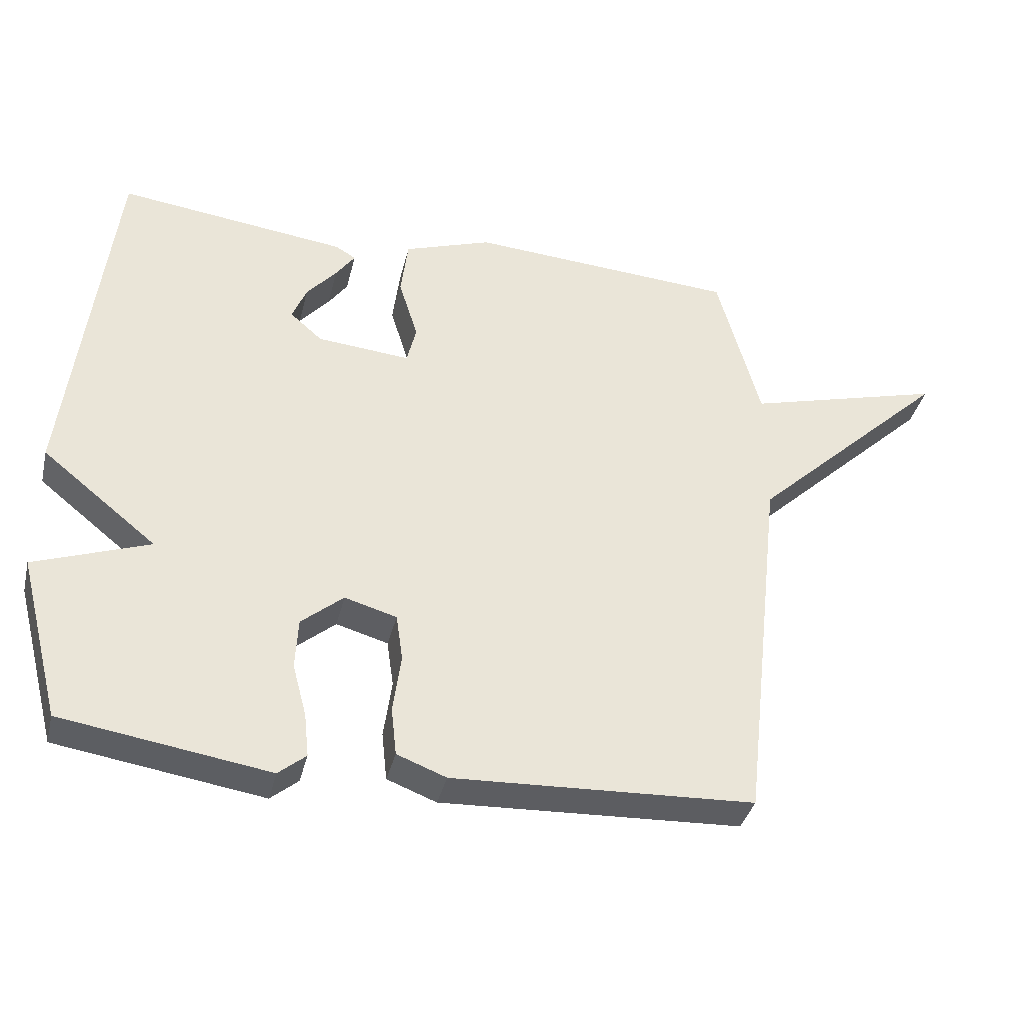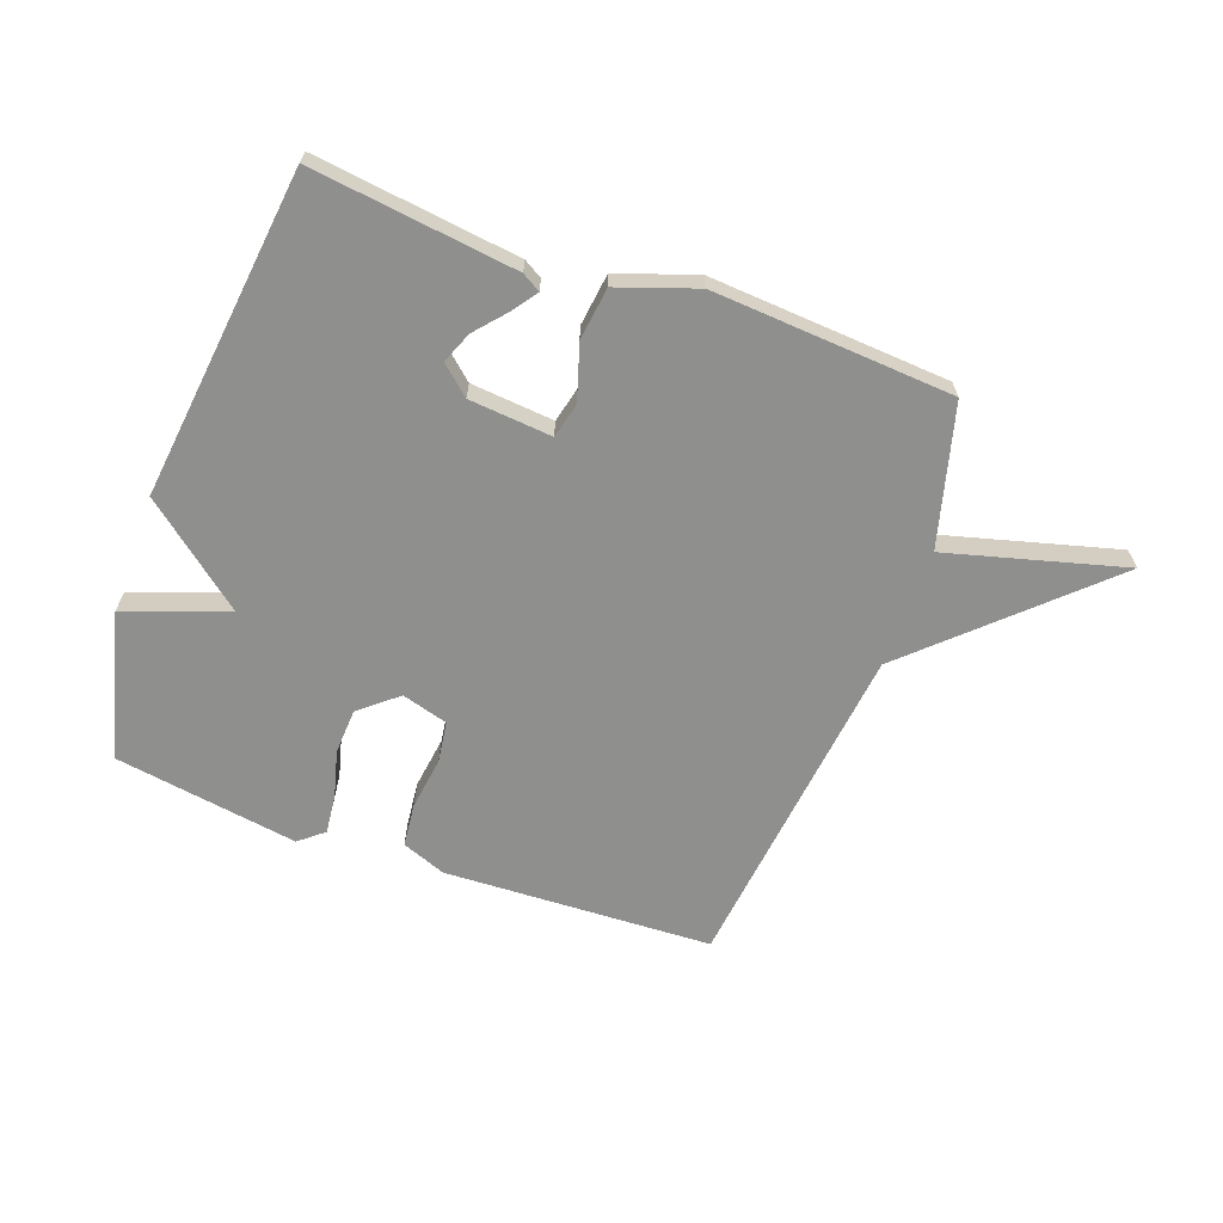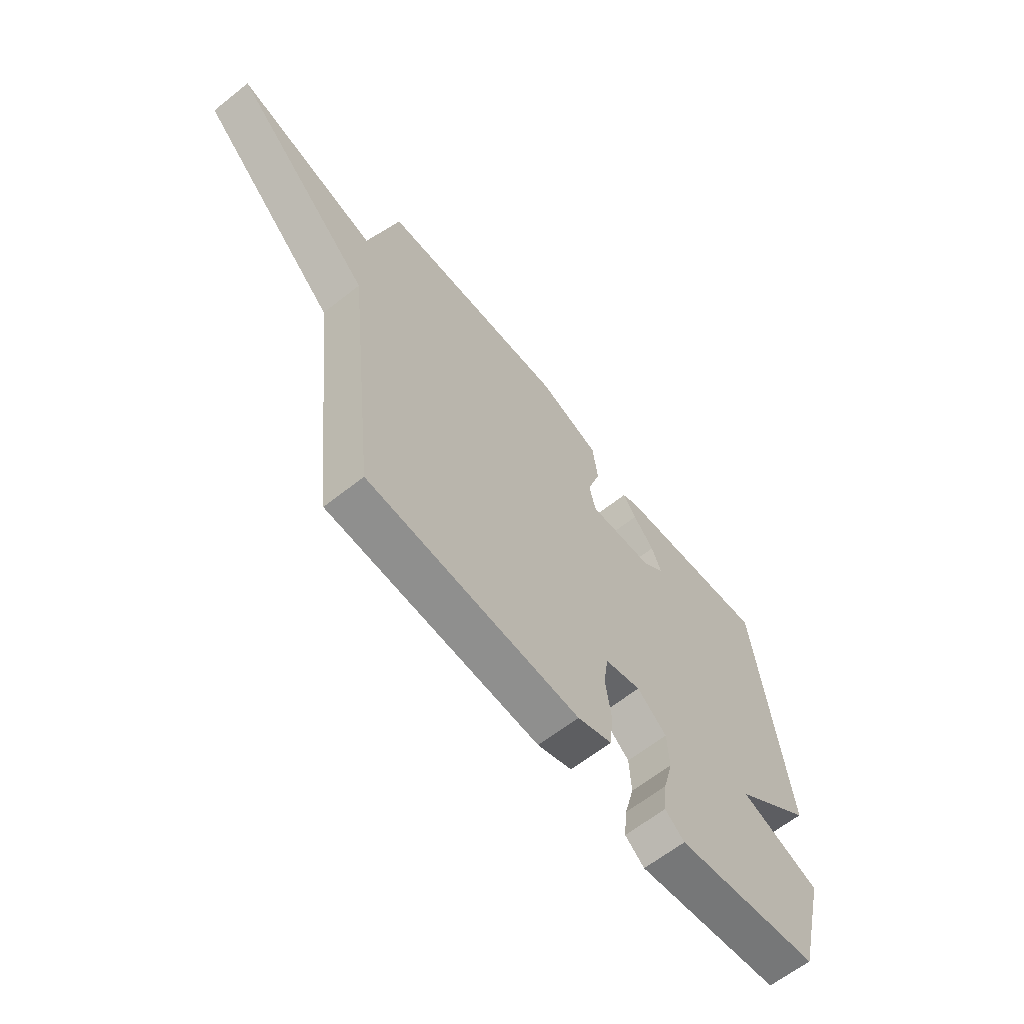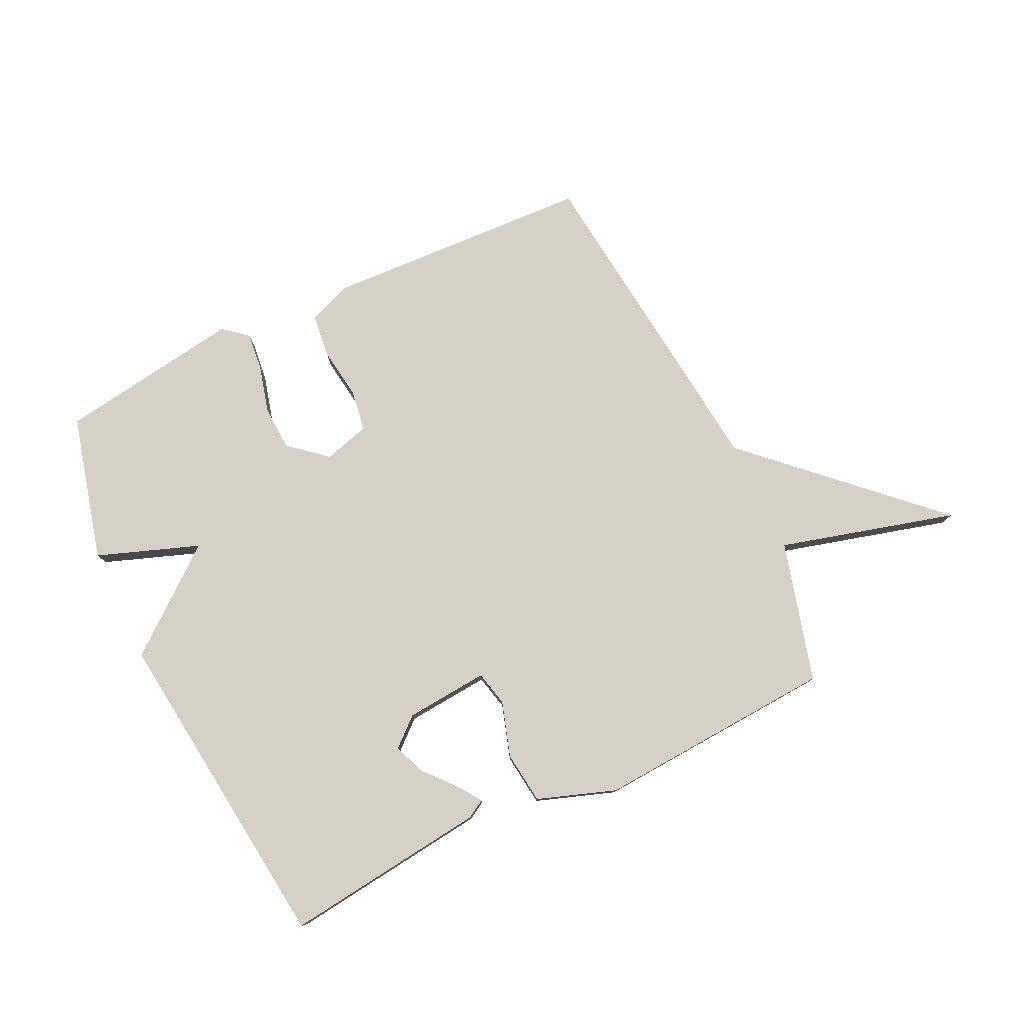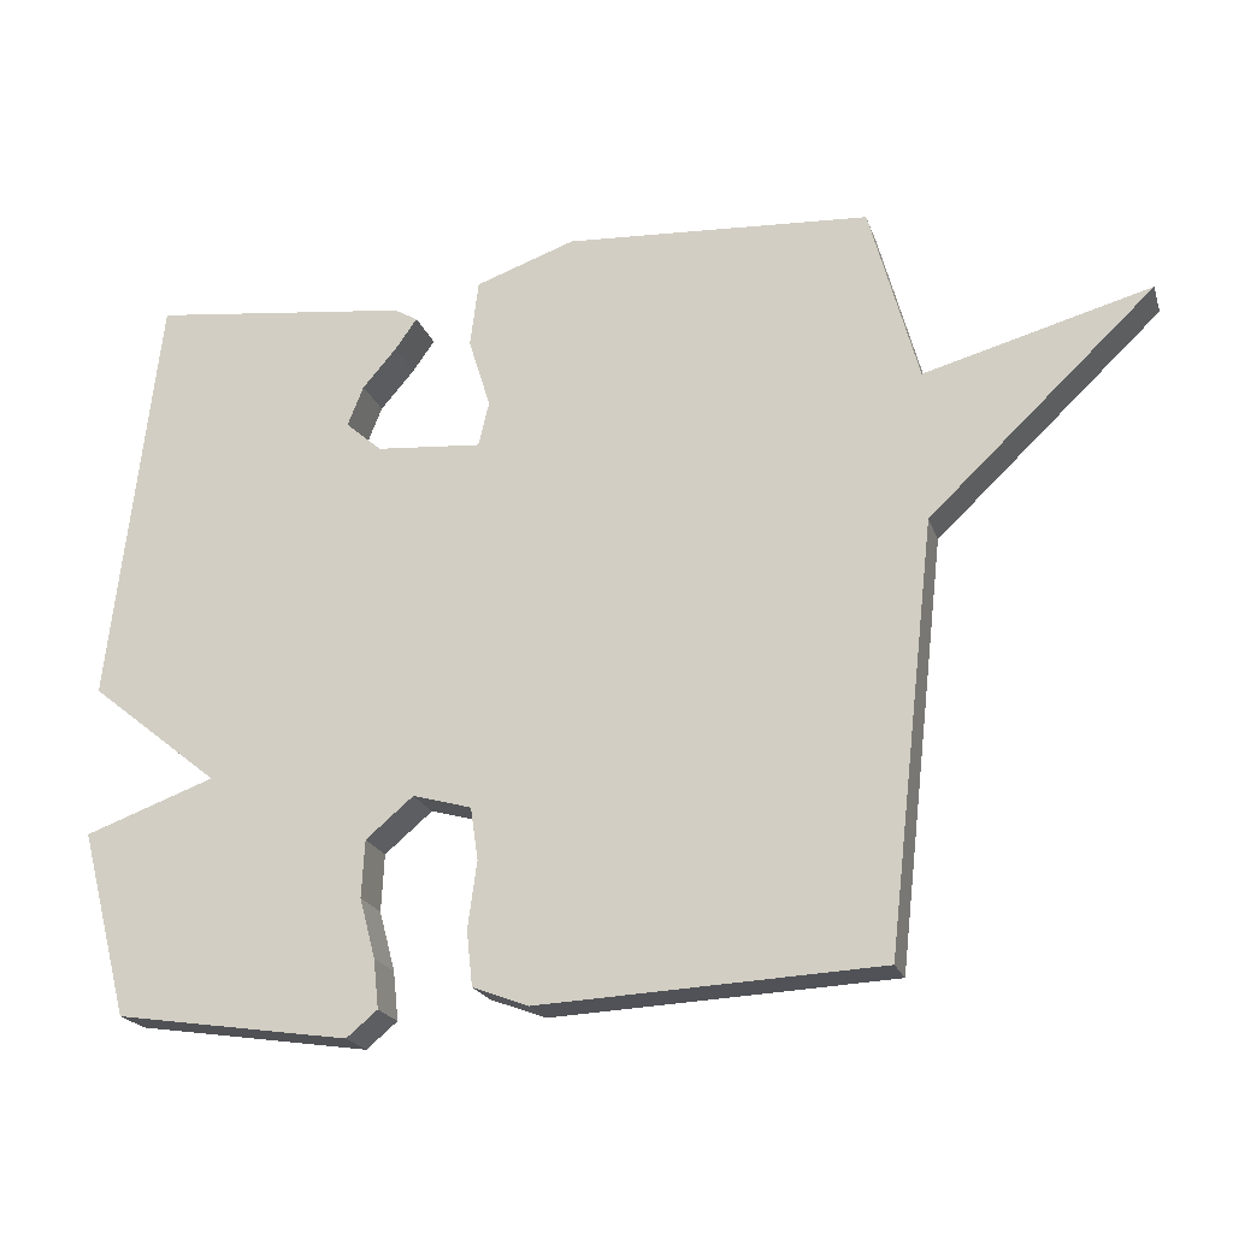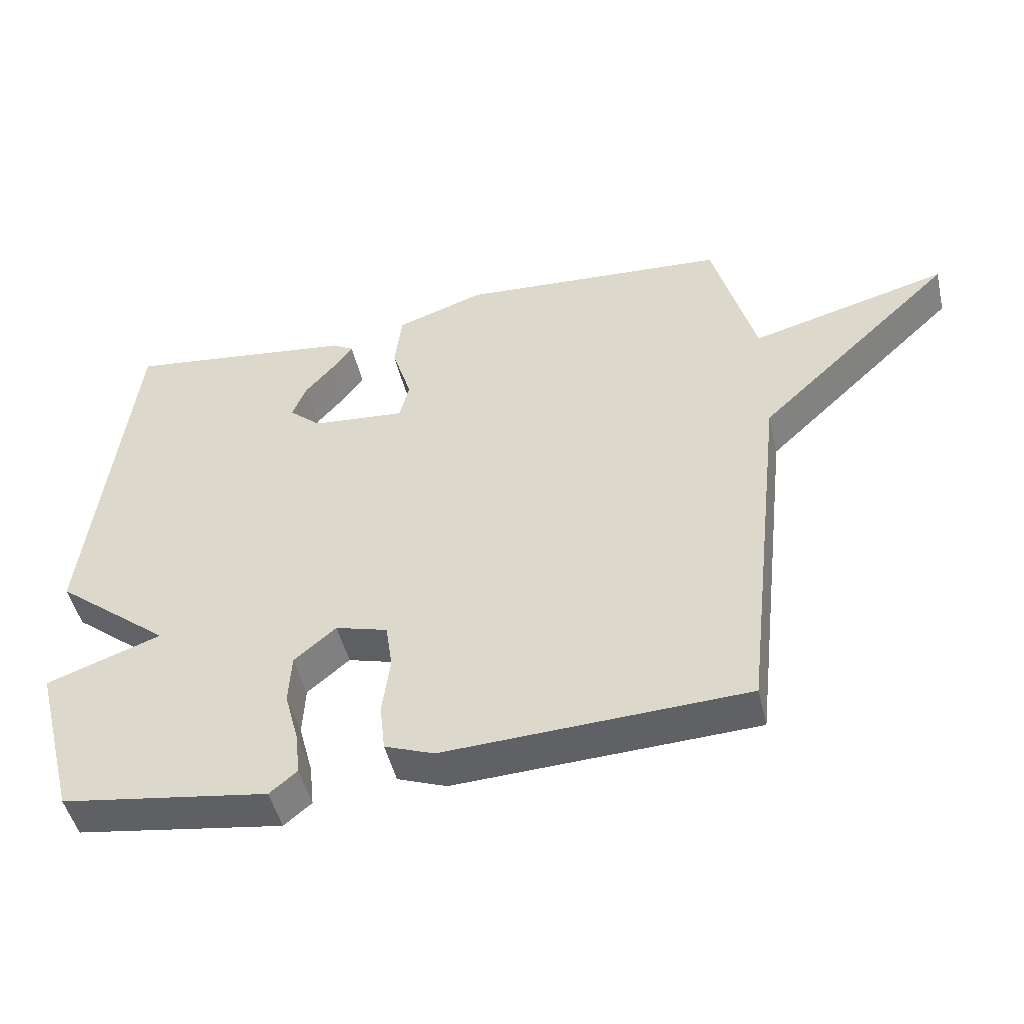
<metadata>
{"format":"obj","ext":"obj","renderer":"f3d","projection":"perspective","resolution":1024,"background":"white","views":[{"elev":-37.5,"azim":-13.5,"up":"+Z"},{"elev":-65.3,"azim":-20.1,"up":"+Y"},{"elev":-63.4,"azim":128.6,"up":"+Z"},{"elev":78.7,"azim":-25.5,"up":"+Y"},{"elev":-20.9,"azim":16.2,"up":"+Z"},{"elev":-48.1,"azim":13.2,"up":"+Z"}]}
</metadata>
<code>
v 0.5 0.07 -0.5
v 0.048 0.07 -0.521
v -0.026 0.07 -0.493
v -0.034 0.07 -0.42
v -0.022 0.07 -0.332
v -0.032 0.07 -0.262
v -0.11 0.07 -0.24
v -0.173 0.07 -0.293
v -0.177 0.07 -0.369
v -0.156 0.07 -0.448
v -0.149 0.07 -0.513
v -0.19 0.07 -0.547
v -0.5 0.07 -0.5
v -0.564 0.07 -0.254
v -0.392 0.07 -0.192
v -0.564 0.07 -0.054
v -0.5 0.07 0.5
v -0.156 0.07 0.458
v -0.125 0.07 0.44
v -0.154 0.07 0.399
v -0.199 0.07 0.347
v -0.22 0.07 0.294
v -0.172 0.07 0.252
v -0.032 0.07 0.24
v -0.018 0.07 0.299
v -0.047 0.07 0.392
v -0.036 0.07 0.48
v 0.096 0.07 0.526
v 0.5 0.07 0.5
v 0.564 0.07 0.263
v 0.862 0.07 0.344
v 0.564 0.07 0.063
v 0.5 0 -0.5
v 0.048 0 -0.521
v -0.026 0 -0.493
v -0.034 0 -0.42
v -0.022 0 -0.332
v -0.032 0 -0.262
v -0.11 0 -0.24
v -0.173 0 -0.293
v -0.177 0 -0.369
v -0.156 0 -0.448
v -0.149 0 -0.513
v -0.19 0 -0.547
v -0.5 0 -0.5
v -0.564 0 -0.254
v -0.392 0 -0.192
v -0.564 0 -0.054
v -0.5 0 0.5
v -0.156 0 0.458
v -0.125 0 0.44
v -0.154 0 0.399
v -0.199 0 0.347
v -0.22 0 0.294
v -0.172 0 0.252
v -0.032 0 0.24
v -0.018 0 0.299
v -0.047 0 0.392
v -0.036 0 0.48
v 0.096 0 0.526
v 0.5 0 0.5
v 0.564 0 0.263
v 0.862 0 0.344
v 0.564 0 0.063
f 30 31 32
f 30 32 1
f 29 30 1
f 28 29 1
f 27 28 1
f 26 27 1
f 25 26 1
f 24 25 1 2
f 23 24 2
f 19 20 21
f 18 19 21
f 17 18 21
f 16 17 21
f 16 21 22
f 15 16 22 23
f 13 14 15
f 12 13 15
f 11 12 15
f 10 11 15
f 9 10 15
f 8 9 15 23
f 2 3 4 5
f 2 5 6
f 23 2 6
f 7 8 23
f 6 7 23
f 64 63 62
f 33 64 62
f 33 62 61
f 33 61 60
f 33 60 59
f 33 59 58
f 33 58 57
f 34 33 57 56
f 34 56 55
f 53 52 51
f 53 51 50
f 53 50 49
f 53 49 48
f 54 53 48
f 55 54 48 47
f 47 46 45
f 47 45 44
f 47 44 43
f 47 43 42
f 47 42 41
f 55 47 41 40
f 37 36 35 34
f 38 37 34
f 38 34 55
f 55 40 39
f 55 39 38
f 1 33 34 2
f 2 34 35 3
f 3 35 36 4
f 4 36 37 5
f 5 37 38 6
f 6 38 39 7
f 7 39 40 8
f 8 40 41 9
f 9 41 42 10
f 10 42 43 11
f 11 43 44 12
f 12 44 45 13
f 13 45 46 14
f 14 46 47 15
f 15 47 48 16
f 16 48 49 17
f 17 49 50 18
f 18 50 51 19
f 19 51 52 20
f 20 52 53 21
f 21 53 54 22
f 22 54 55 23
f 23 55 56 24
f 24 56 57 25
f 25 57 58 26
f 26 58 59 27
f 27 59 60 28
f 28 60 61 29
f 29 61 62 30
f 30 62 63 31
f 31 63 64 32
f 32 64 33 1

</code>
